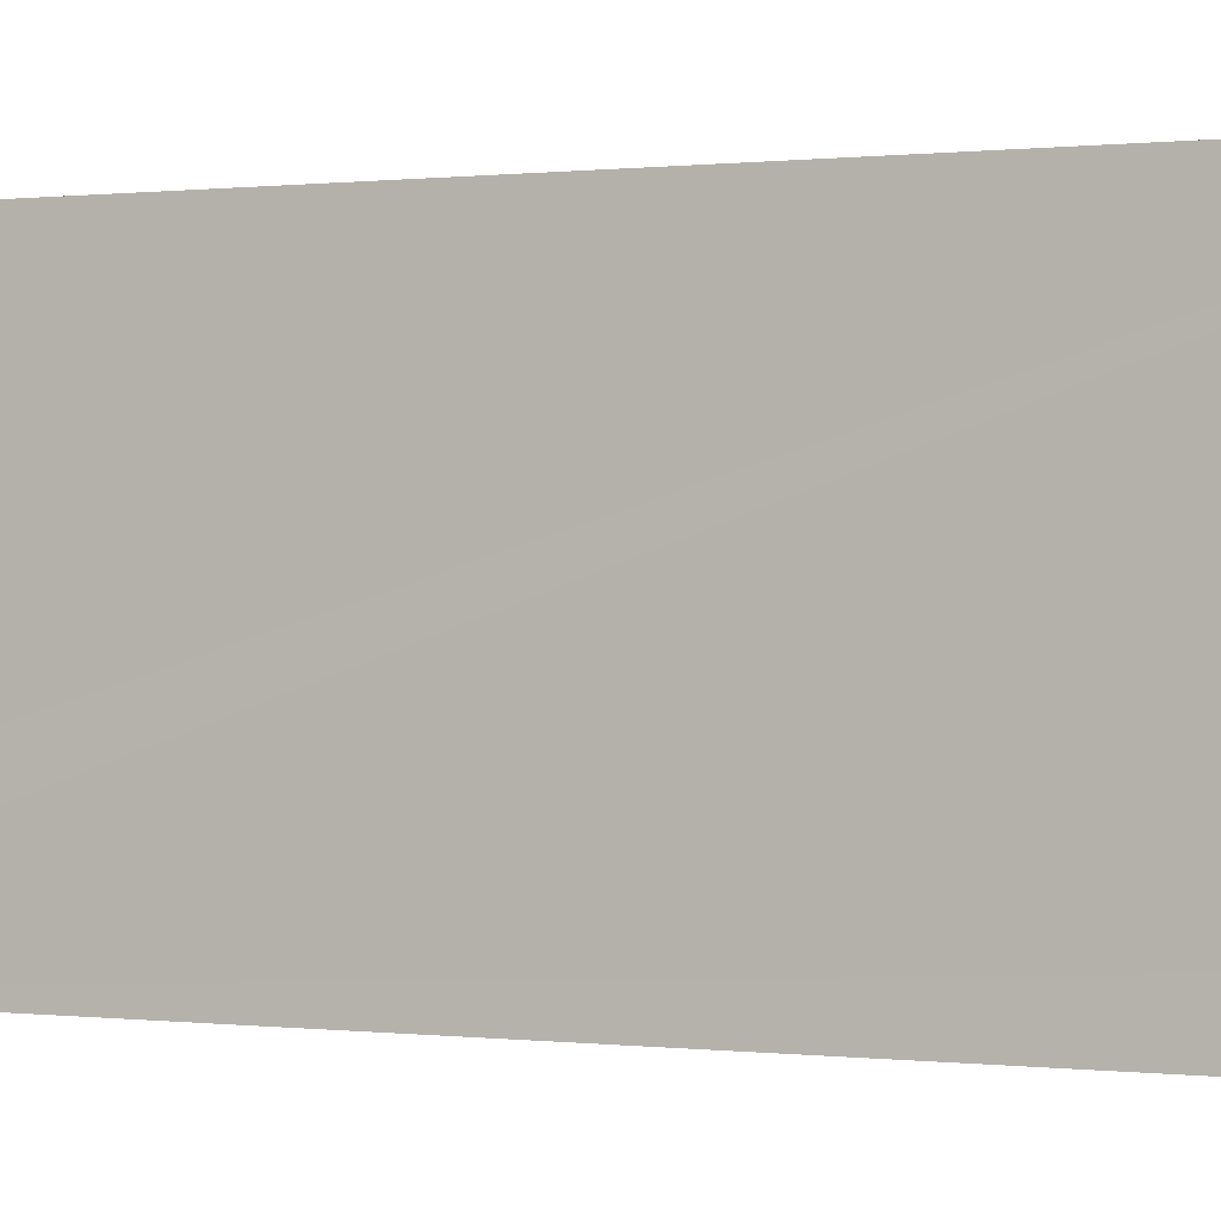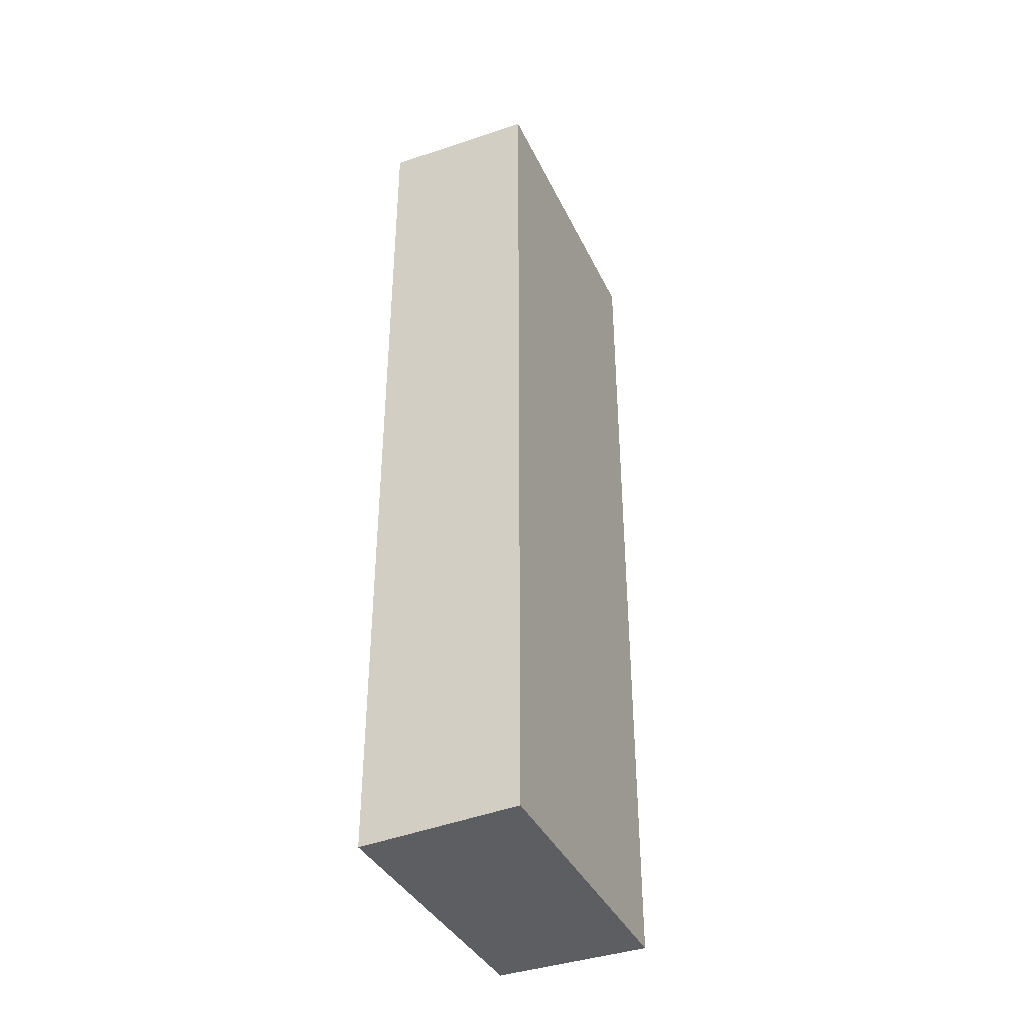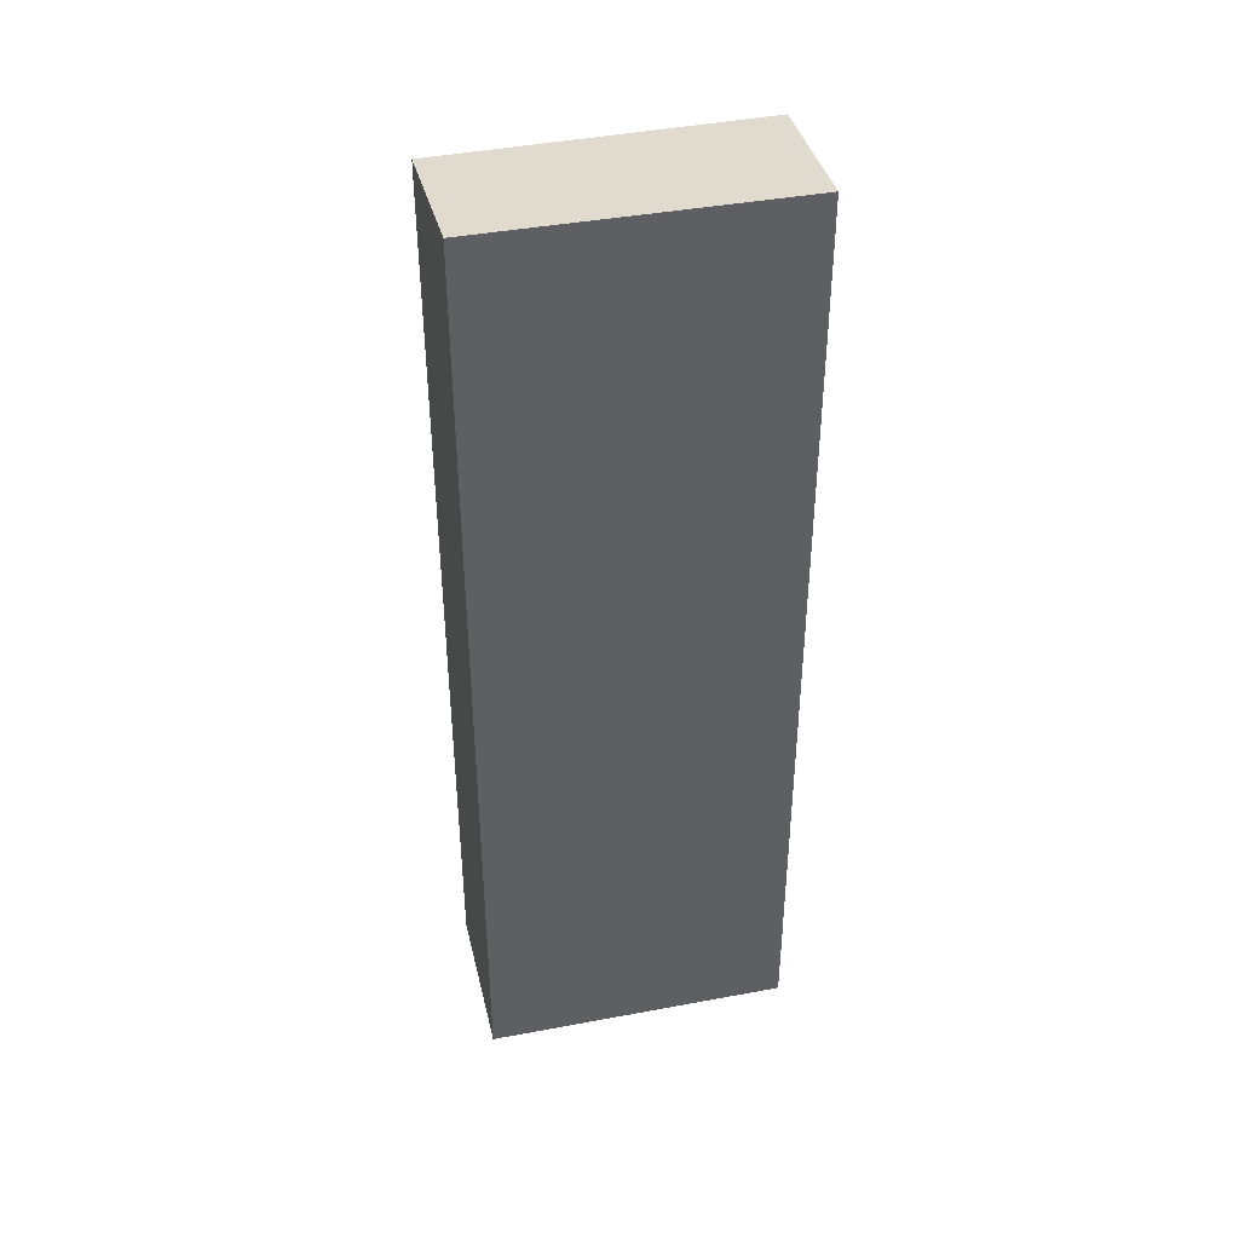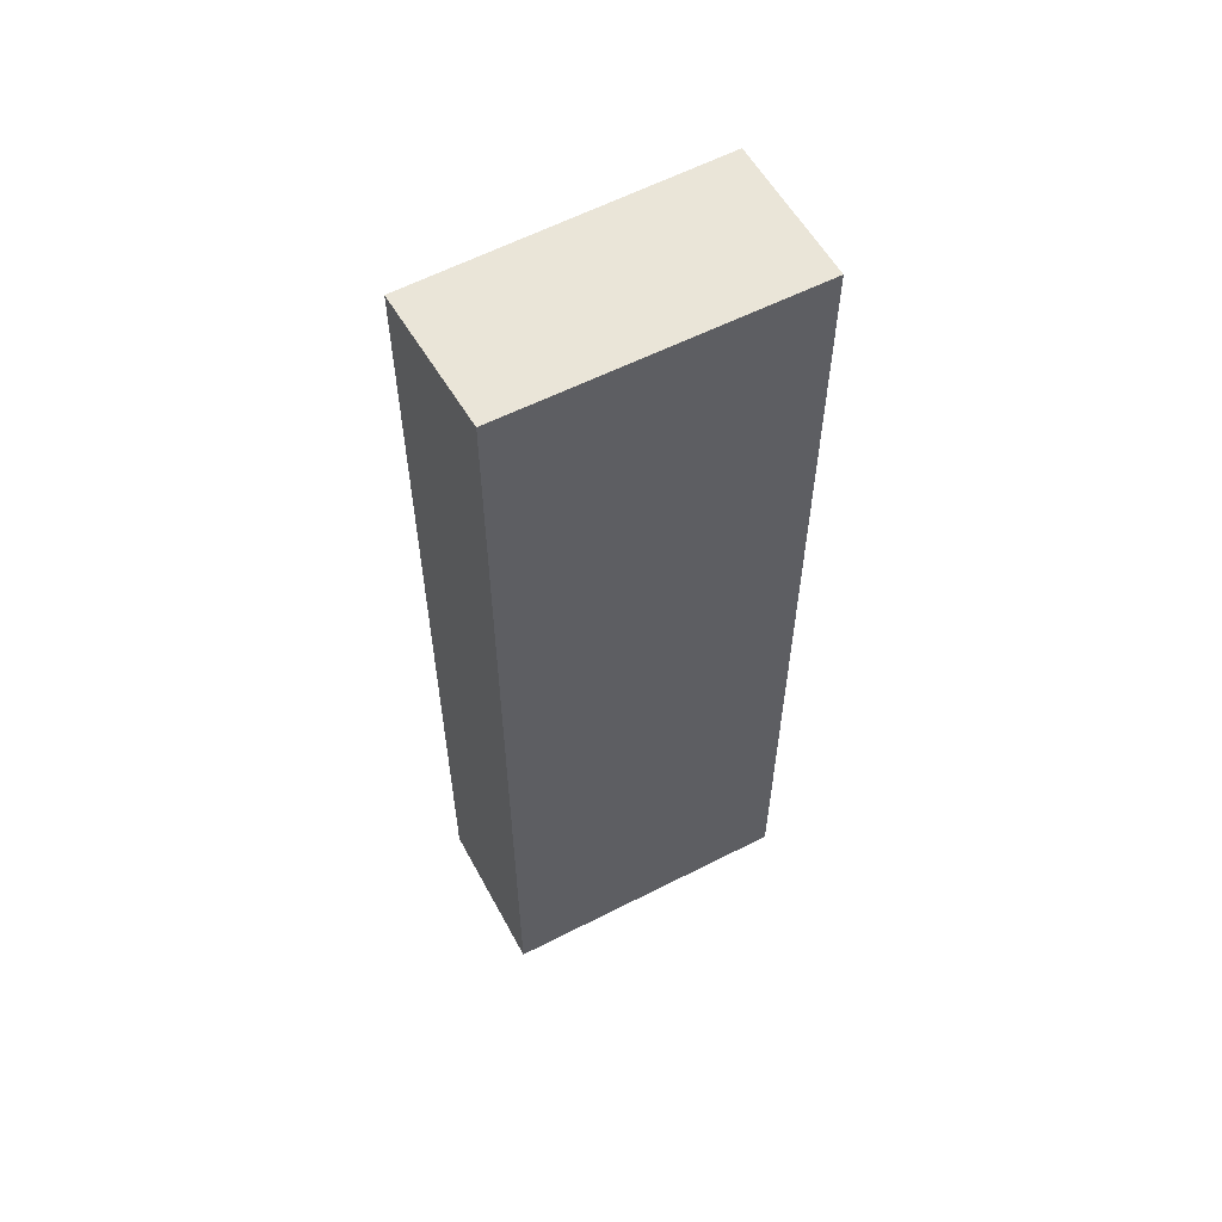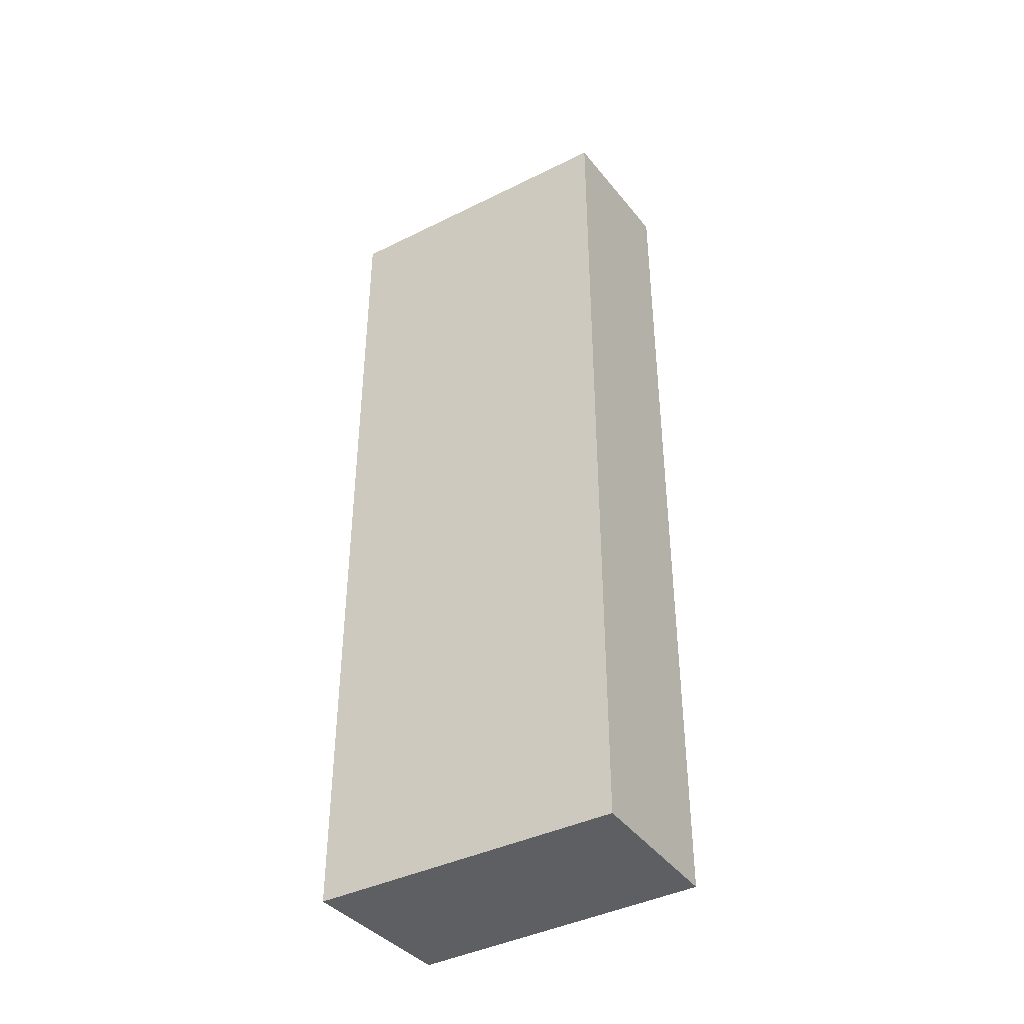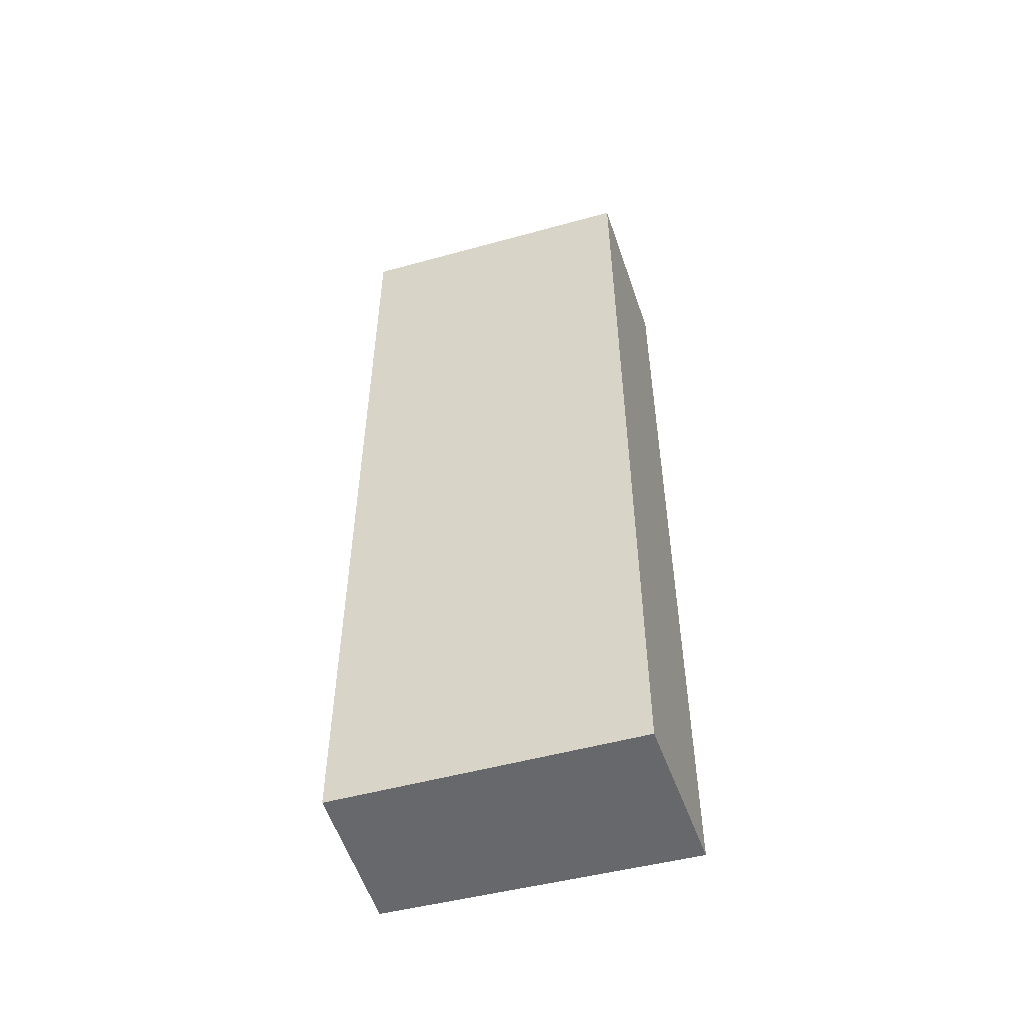
<metadata>
{"format":"obj","ext":"obj","renderer":"f3d","projection":"perspective","resolution":1024,"background":"white","views":[{"elev":0.2,"azim":-58.6,"up":"+Z"},{"elev":-38.7,"azim":-150.0,"up":"+Y"},{"elev":40.8,"azim":82.5,"up":"+Y"},{"elev":57.6,"azim":67.4,"up":"+Y"},{"elev":-40.3,"azim":-52.2,"up":"+Y"},{"elev":-52.3,"azim":111.8,"up":"+Y"}]}
</metadata>
<code>
v  2.799 15.99 -0.112
v  0.599 15.65 5.294
v  3.277 15.98 5.029
v  0.08 15.65 0.705
v  0 15.65 9.583e-16
v  3.277 -3.079e-16 5.029
v  0.599 -3.242e-16 5.294
v  2.799 6.858e-18 -0.112
v  0 0 0
v  0.08 -4.317e-17 0.705
g defaultobject
f 1 2 3
f 2 1 4
f 4 1 5
f 2 6 3
f 6 2 7
f 3 8 1
f 8 3 6
f 8 5 1
f 5 8 9
f 4 7 2
f 7 4 5
f 7 5 10
f 10 5 9
f 7 8 6
f 8 7 10
f 8 10 9

</code>
